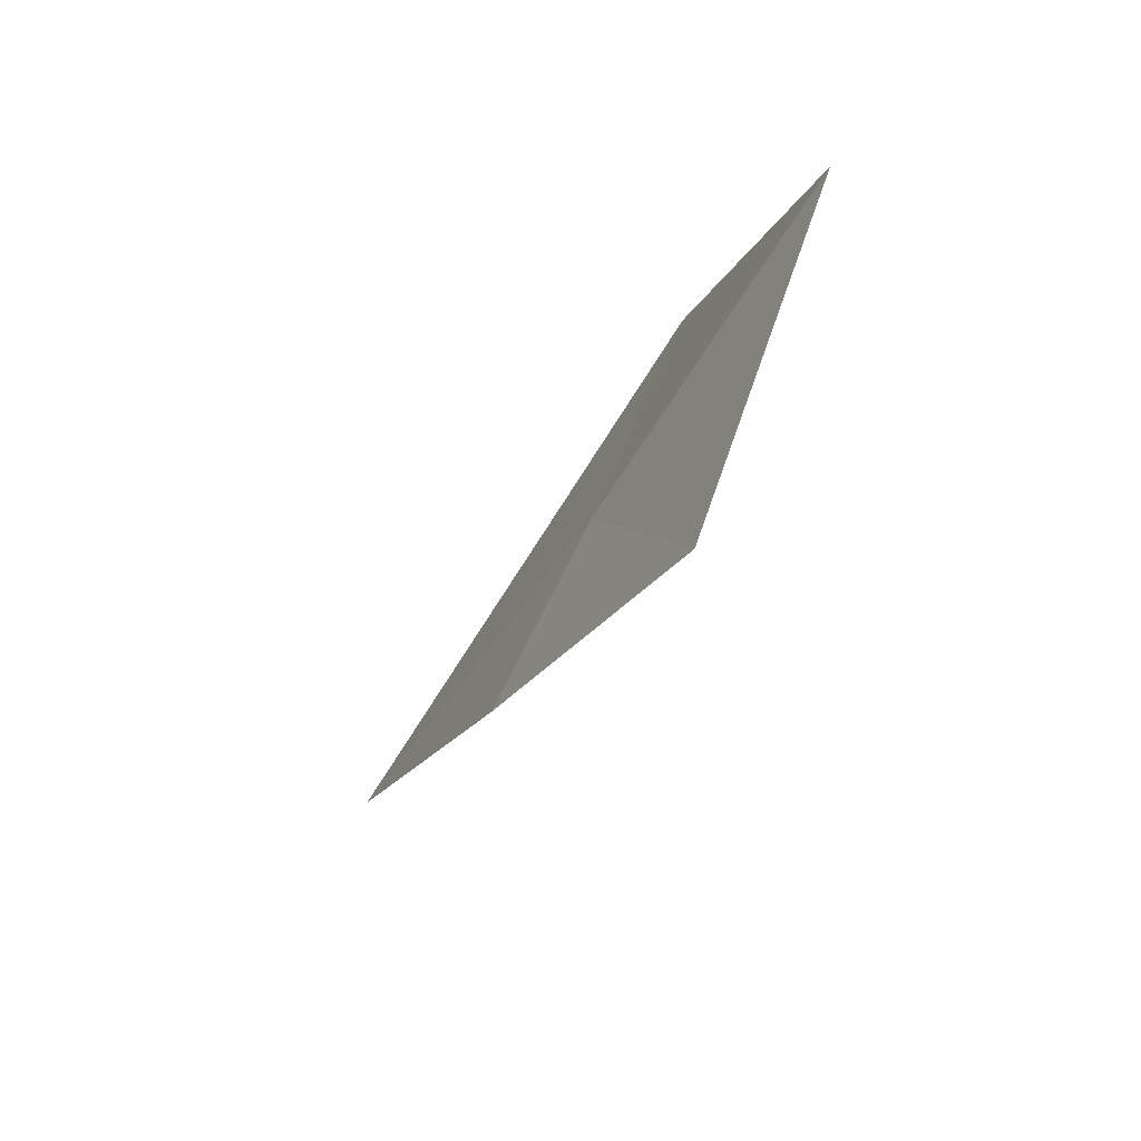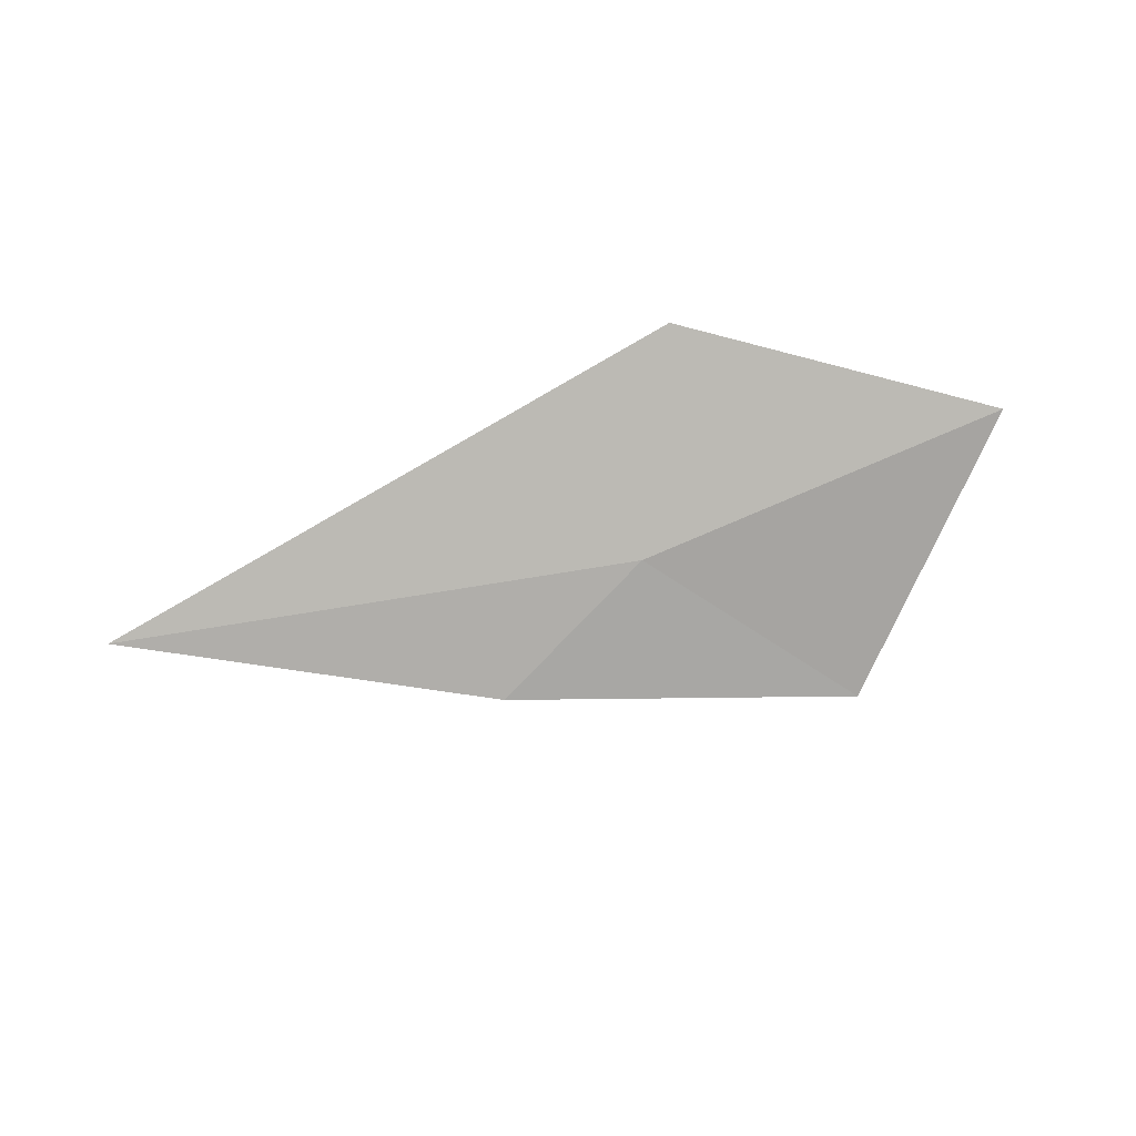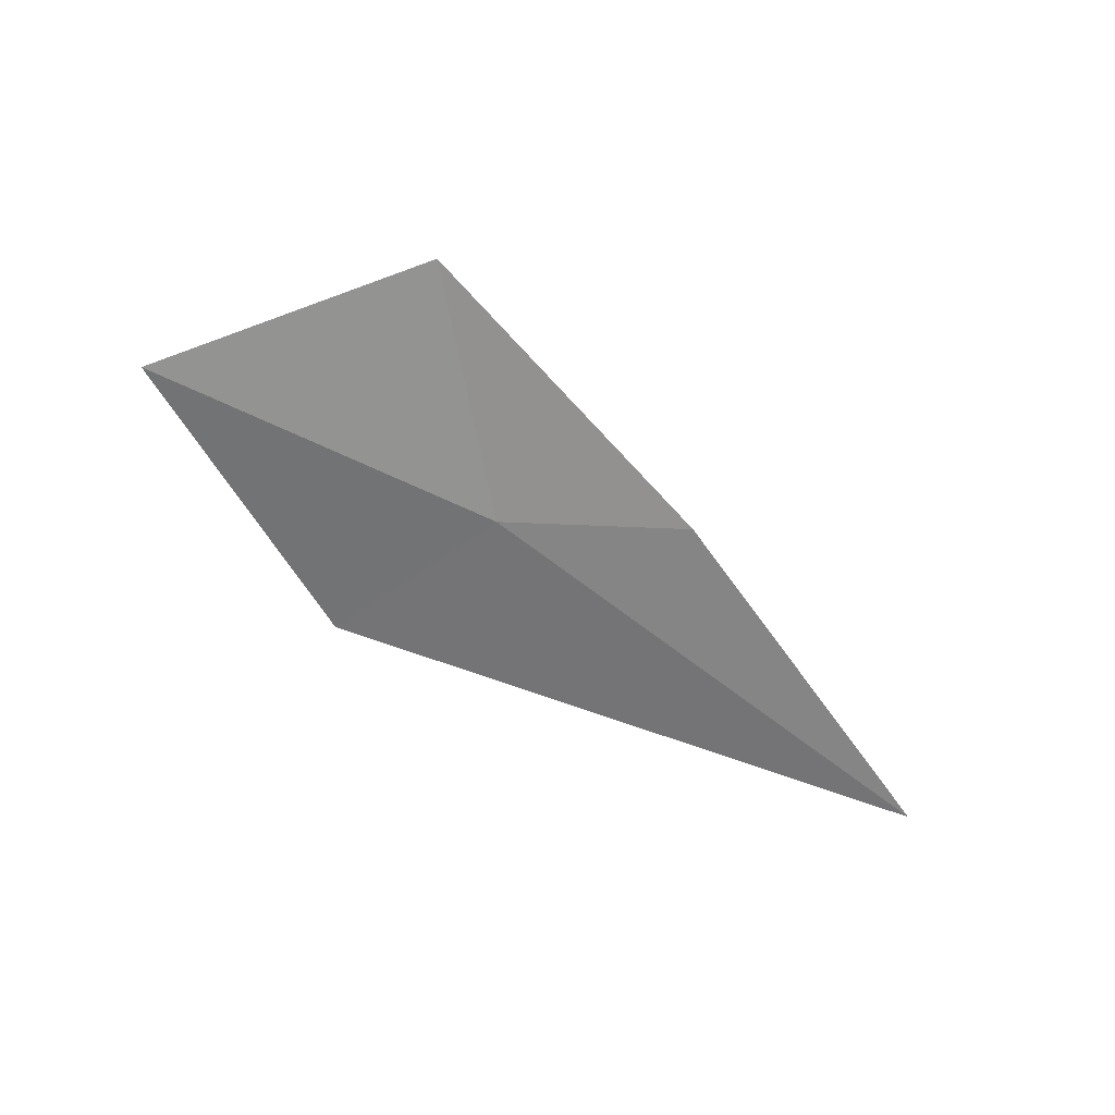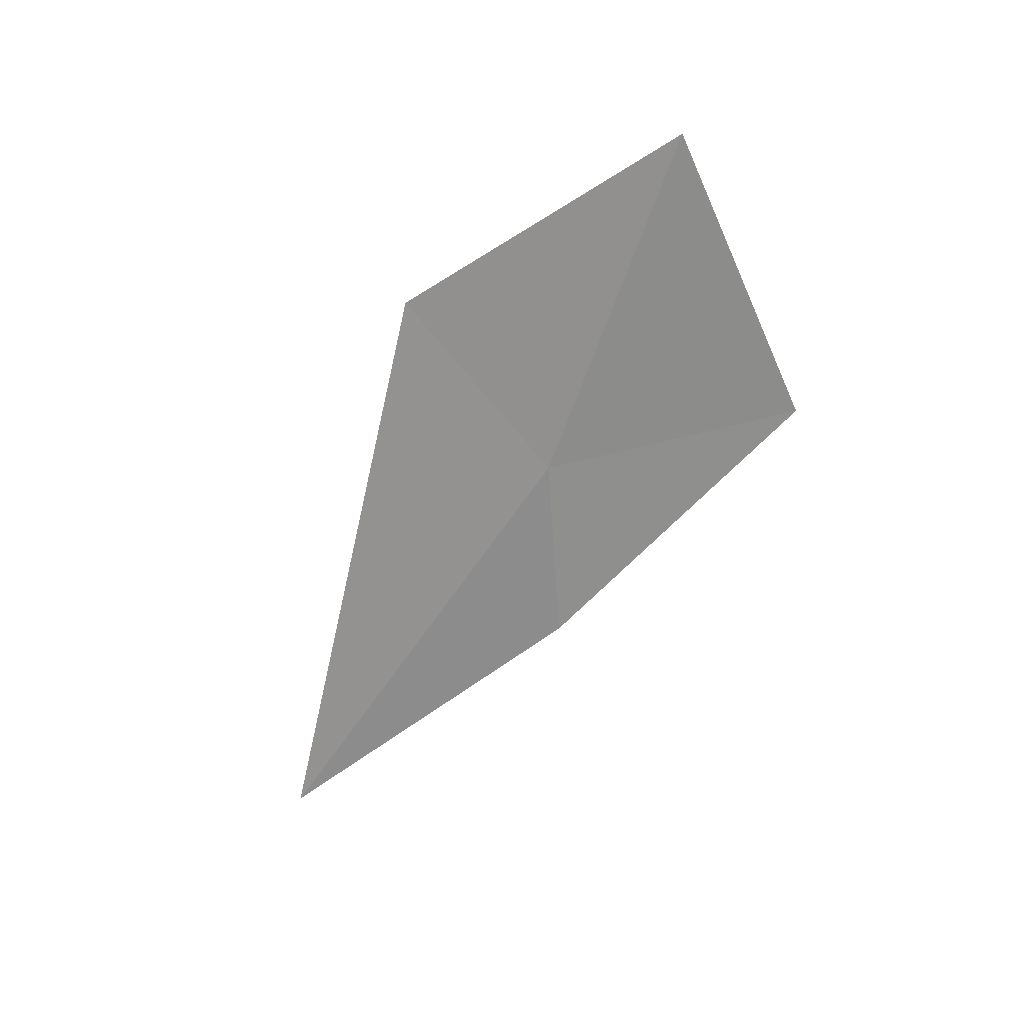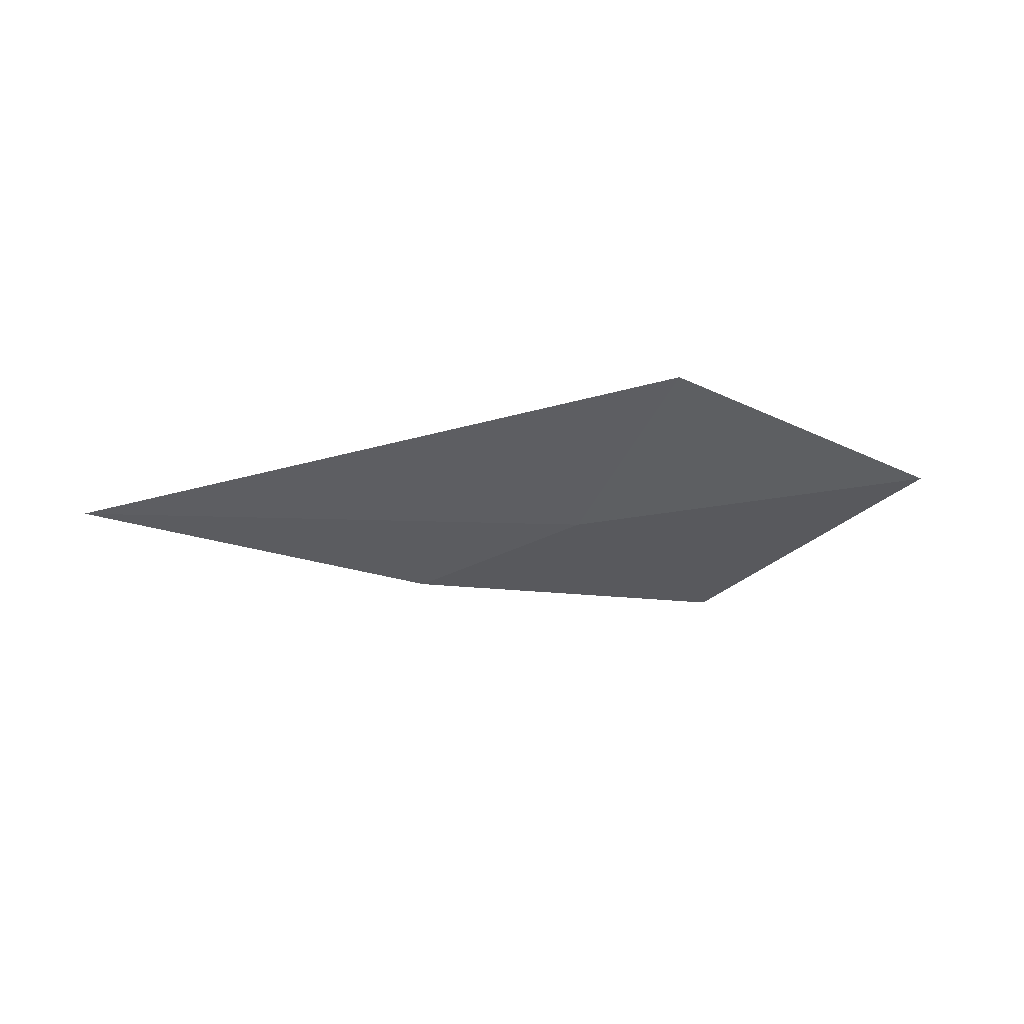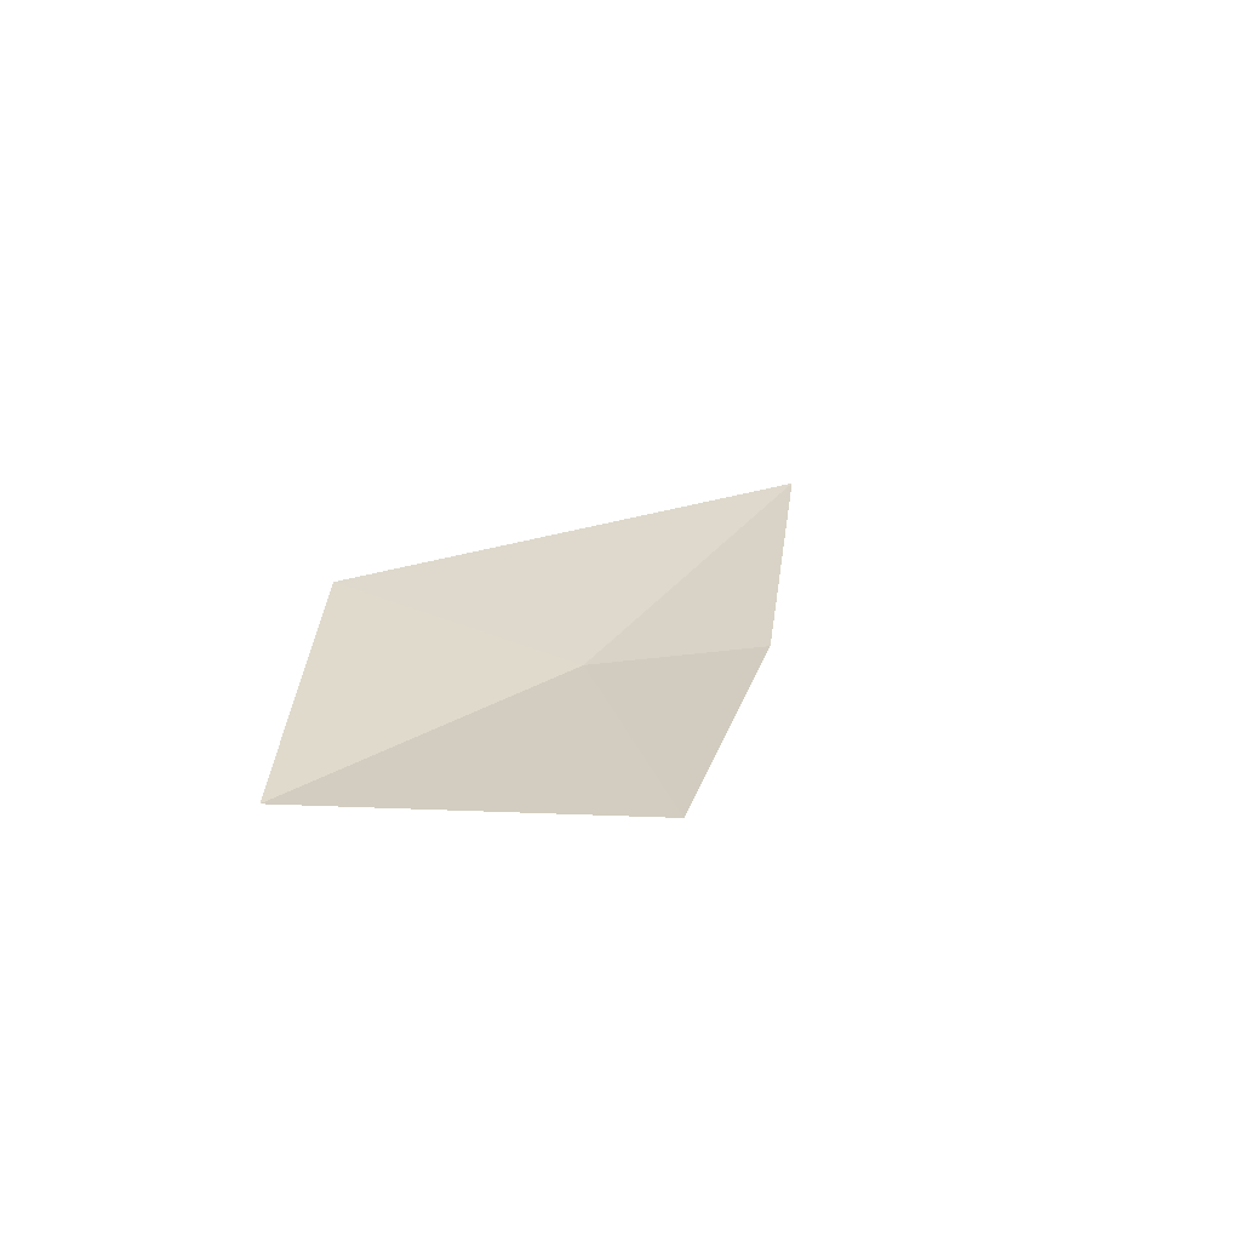
<metadata>
{"format":"obj","ext":"obj","renderer":"f3d","projection":"perspective","resolution":1024,"background":"white","views":[{"elev":-44.1,"azim":68.5,"up":"+Z"},{"elev":-68.0,"azim":13.5,"up":"+Y"},{"elev":-67.5,"azim":149.5,"up":"+Y"},{"elev":-56.2,"azim":62.2,"up":"+Y"},{"elev":-28.7,"azim":-5.7,"up":"+Y"},{"elev":28.3,"azim":120.4,"up":"+Y"}]}
</metadata>
<code>
v -6.497 -29.71 40.79
v -6.254 -29.52 41.45
v -8.154 -29.85 40.95
v -7.017 -29.81 40.46
v -5.927 -29.68 40.15
v -5.306 -29.56 40.96
f 1 2 3
f 1 3 4
f 1 4 5
f 1 5 6
f 1 6 2

</code>
